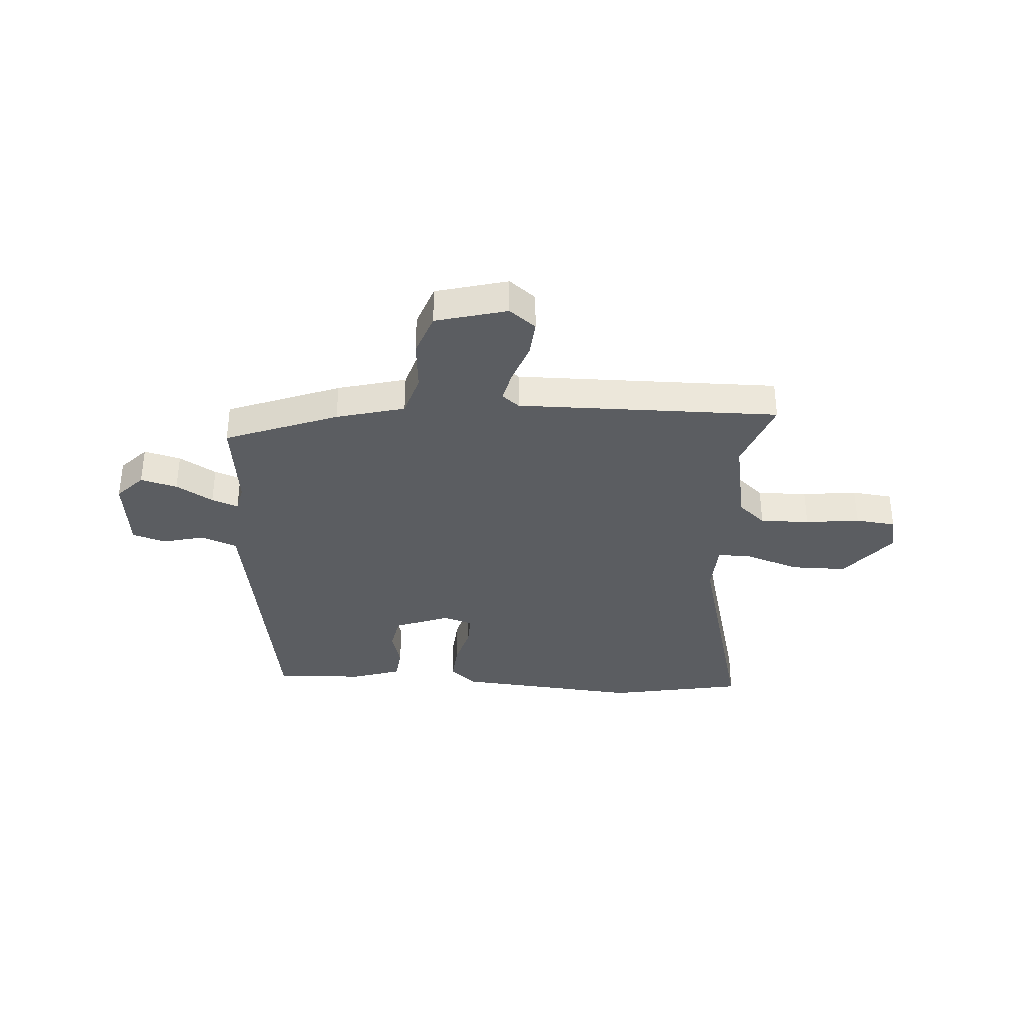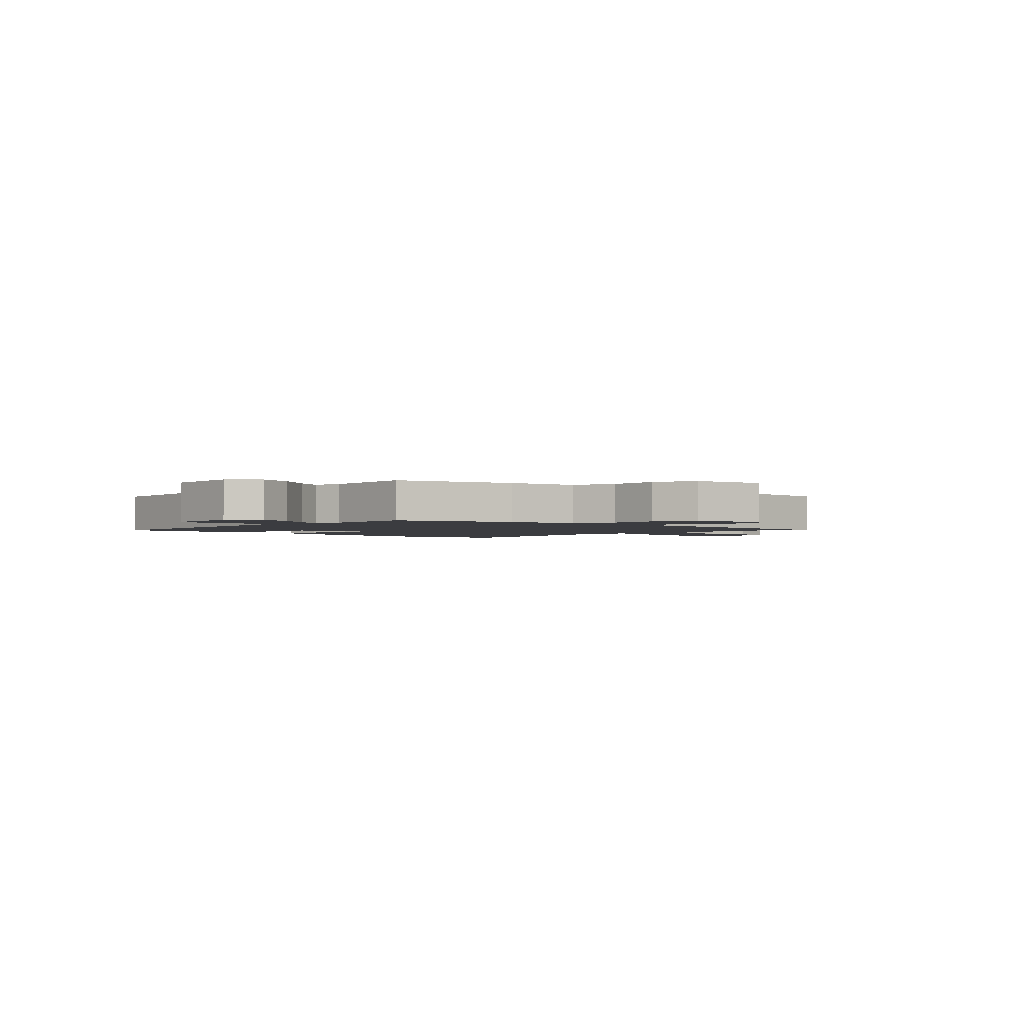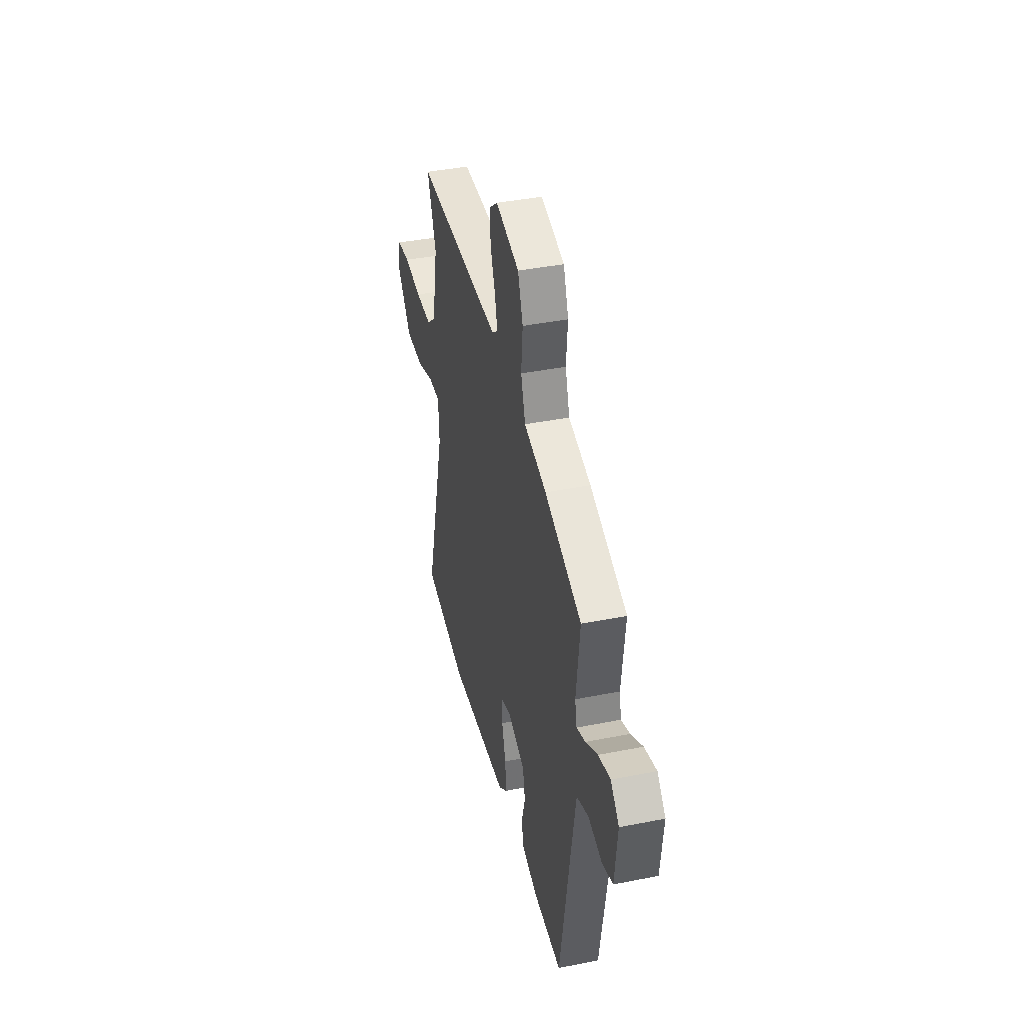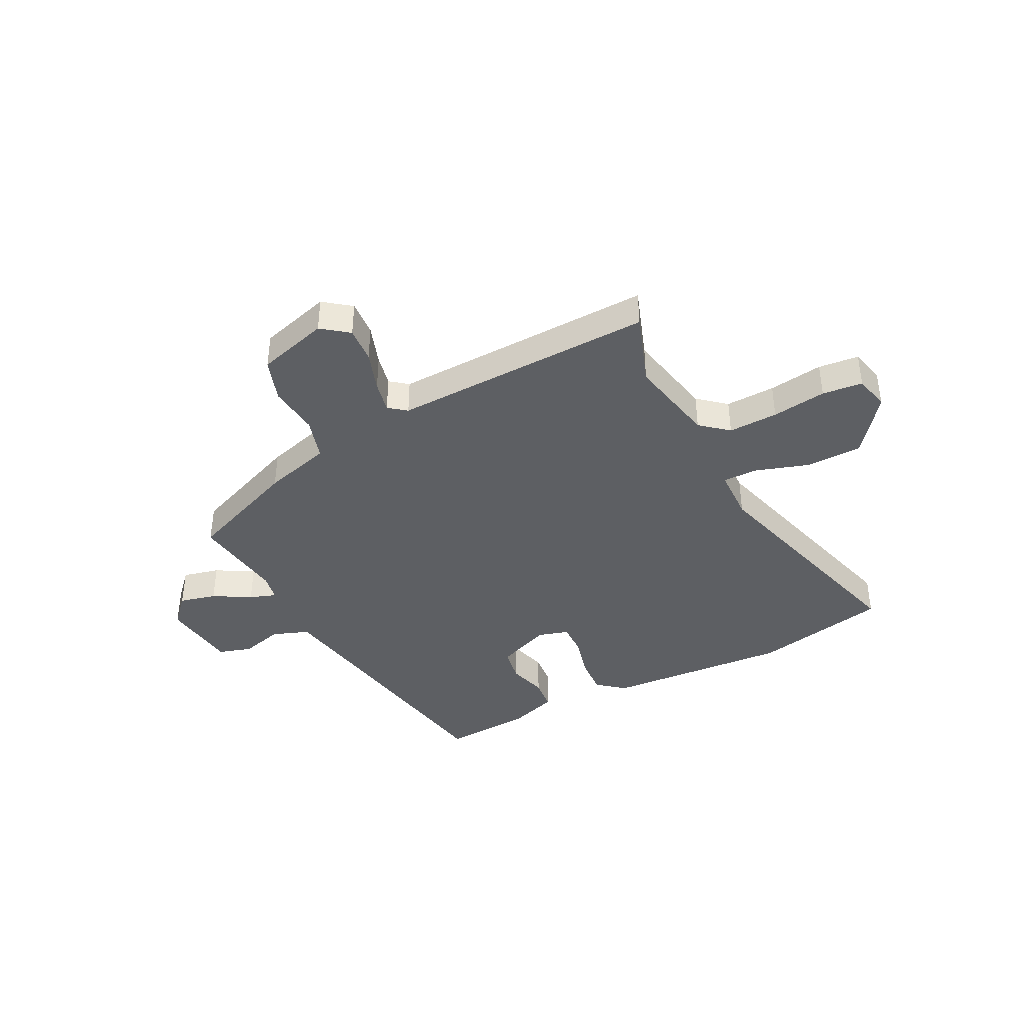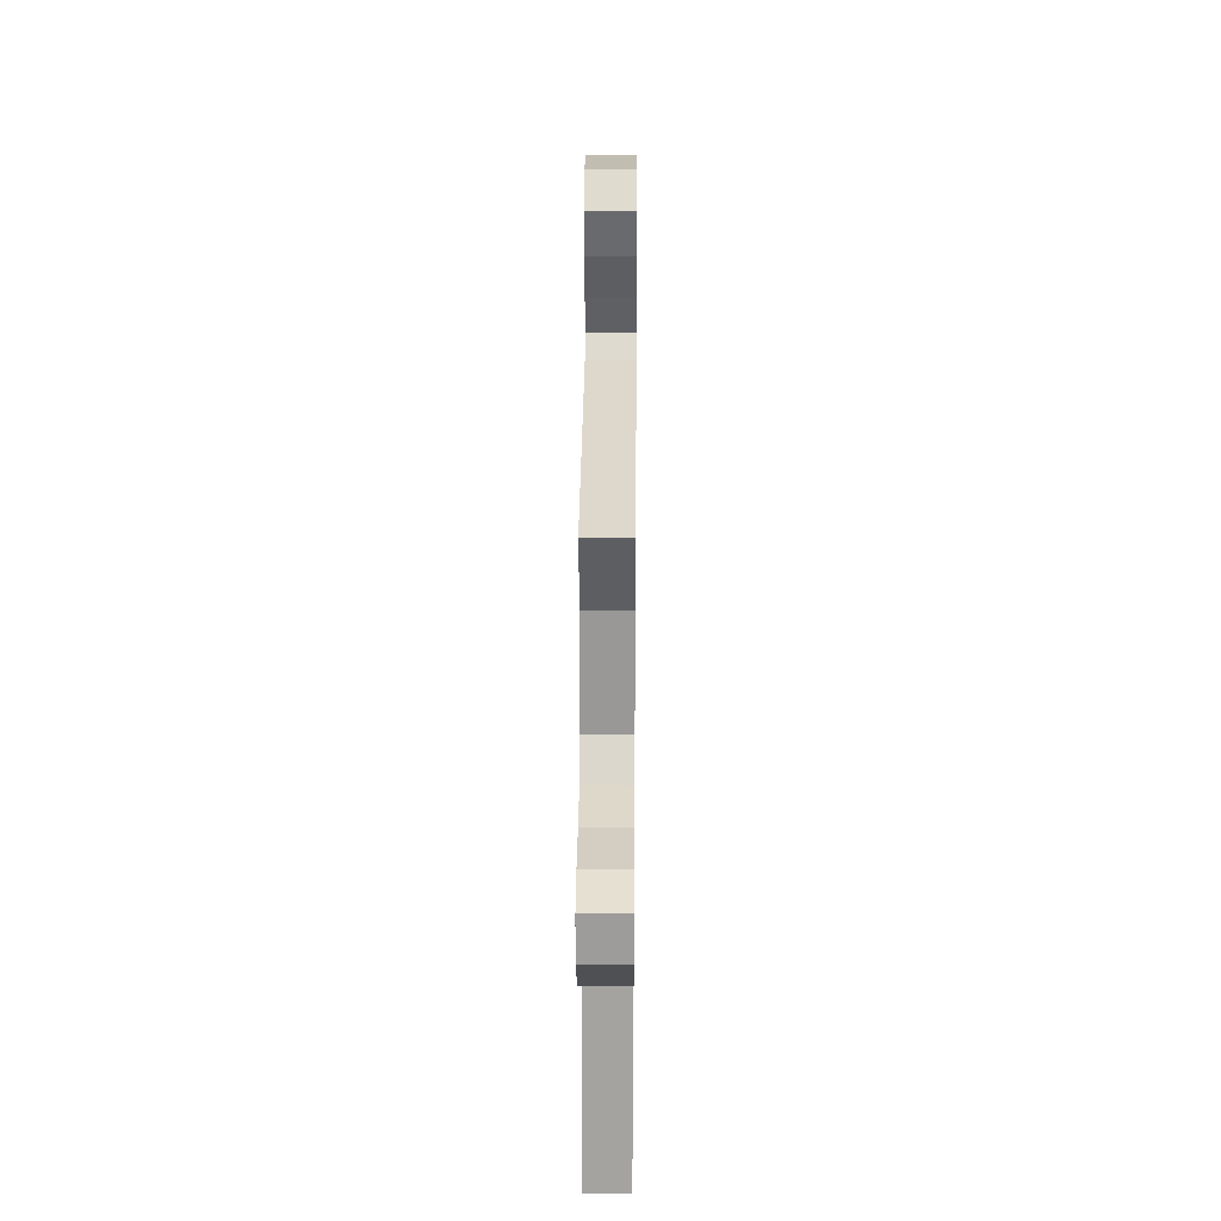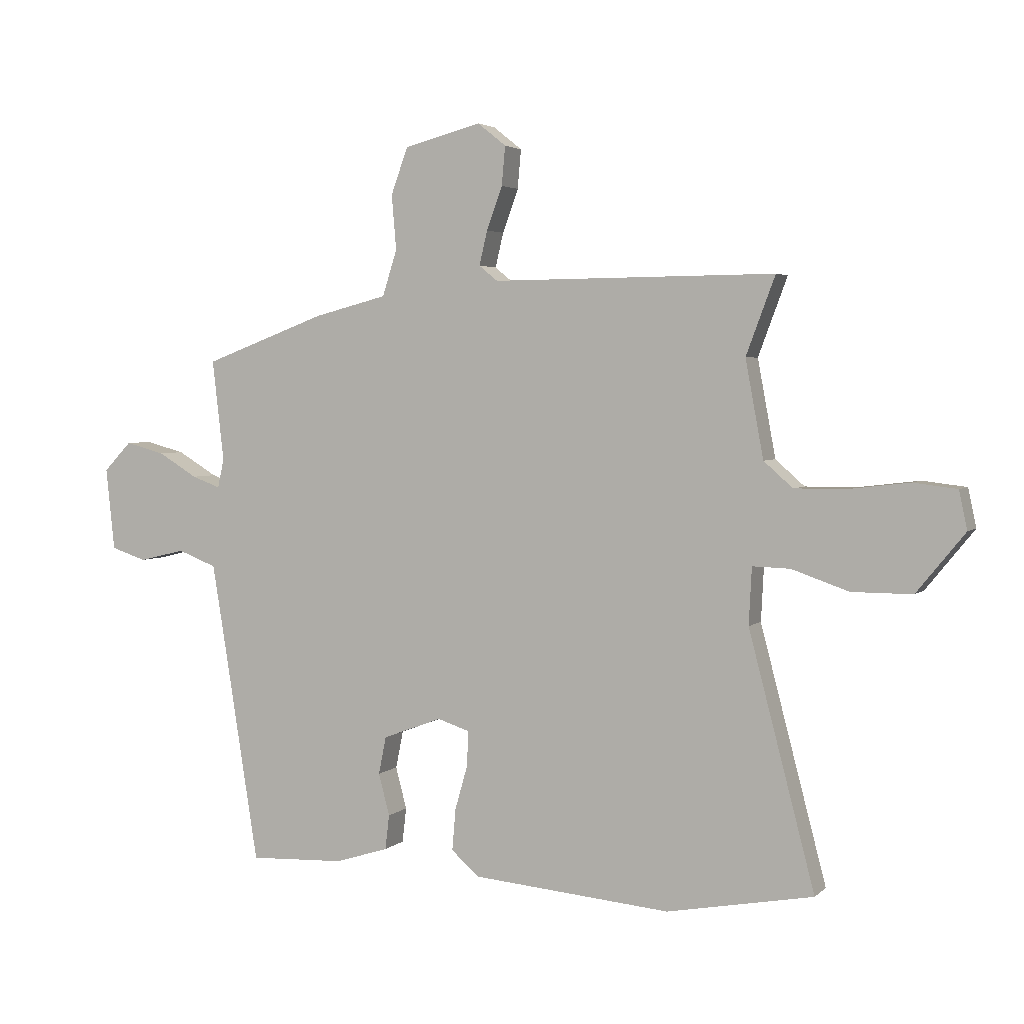
<metadata>
{"format":"obj","ext":"obj","renderer":"f3d","projection":"perspective","resolution":1024,"background":"white","views":[{"elev":-35.4,"azim":-3.7,"up":"+Y"},{"elev":-2.0,"azim":-46.4,"up":"+Y"},{"elev":40.3,"azim":-103.8,"up":"+Z"},{"elev":-40.2,"azim":28.2,"up":"+Y"},{"elev":31.7,"azim":90.5,"up":"+Z"},{"elev":3.4,"azim":22.6,"up":"+Z"}]}
</metadata>
<code>
v 0.508 0.07 0.522
v 0.458 0.07 0.388
v 0.489 0.07 0.221
v 0.539 0.07 0.177
v 0.631 0.07 0.178
v 0.732 0.07 0.19
v 0.807 0.07 0.181
v 0.821 0.07 0.115
v 0.738 0.07 0.013
v 0.634 0.07 0.013
v 0.536 0.07 0.047
v 0.471 0.07 0.049
v 0.466 0.07 -0.049
v 0.58 0.07 -0.485
v 0.328 0.07 -0.532
v -0.014 0.07 -0.502
v -0.063 0.07 -0.46
v -0.057 0.07 -0.388
v -0.035 0.07 -0.311
v -0.033 0.07 -0.251
v -0.088 0.07 -0.233
v -0.19 0.07 -0.271
v -0.203 0.07 -0.336
v -0.184 0.07 -0.408
v -0.191 0.07 -0.468
v -0.283 0.07 -0.497
v -0.448 0.07 -0.504
v -0.506 0.07 -0.137
v -0.531 0.07 0.017
v -0.598 0.07 0.043
v -0.677 0.07 0.024
v -0.738 0.07 0.044
v -0.753 0.07 0.186
v -0.705 0.07 0.236
v -0.637 0.07 0.218
v -0.569 0.07 0.177
v -0.52 0.07 0.159
v -0.509 0.07 0.209
v -0.529 0.07 0.383
v -0.319 0.07 0.462
v -0.192 0.07 0.495
v -0.167 0.07 0.574
v -0.175 0.07 0.668
v -0.146 0.07 0.748
v -0.013 0.07 0.783
v 0.036 0.07 0.744
v 0.03 0.07 0.677
v 0.003 0.07 0.603
v -0.011 0.07 0.544
v 0.021 0.07 0.518
v 0.508 0 0.522
v 0.458 0 0.388
v 0.489 0 0.221
v 0.539 0 0.177
v 0.631 0 0.178
v 0.732 0 0.19
v 0.807 0 0.181
v 0.821 0 0.115
v 0.738 0 0.013
v 0.634 0 0.013
v 0.536 0 0.047
v 0.471 0 0.049
v 0.466 0 -0.049
v 0.58 0 -0.485
v 0.328 0 -0.532
v -0.014 0 -0.502
v -0.063 0 -0.46
v -0.057 0 -0.388
v -0.035 0 -0.311
v -0.033 0 -0.251
v -0.088 0 -0.233
v -0.19 0 -0.271
v -0.203 0 -0.336
v -0.184 0 -0.408
v -0.191 0 -0.468
v -0.283 0 -0.497
v -0.448 0 -0.504
v -0.506 0 -0.137
v -0.531 0 0.017
v -0.598 0 0.043
v -0.677 0 0.024
v -0.738 0 0.044
v -0.753 0 0.186
v -0.705 0 0.236
v -0.637 0 0.218
v -0.569 0 0.177
v -0.52 0 0.159
v -0.509 0 0.209
v -0.529 0 0.383
v -0.319 0 0.462
v -0.192 0 0.495
v -0.167 0 0.574
v -0.175 0 0.668
v -0.146 0 0.748
v -0.013 0 0.783
v 0.036 0 0.744
v 0.03 0 0.677
v 0.003 0 0.603
v -0.011 0 0.544
v 0.021 0 0.518
f 45 46 47 48
f 45 48 49
f 42 43 44 45
f 41 42 45 49
f 38 39 40 41
f 37 38 41 49
f 33 34 35 36
f 33 36 37
f 30 31 32 33
f 29 30 33 37
f 28 29 37 49
f 23 24 25 26
f 22 23 26 27
f 16 17 18 19
f 16 19 20
f 13 14 15 16
f 12 13 16 20
f 8 9 10 11
f 8 11 12
f 5 6 7 8
f 4 5 8 12
f 3 4 12 20
f 50 1 2
f 50 2 3 20
f 22 27 28 49
f 21 22 49 50
f 20 21 50
f 98 97 96 95
f 99 98 95
f 95 94 93 92
f 99 95 92 91
f 91 90 89 88
f 99 91 88 87
f 86 85 84 83
f 87 86 83
f 83 82 81 80
f 87 83 80 79
f 99 87 79 78
f 76 75 74 73
f 77 76 73 72
f 69 68 67 66
f 70 69 66
f 66 65 64 63
f 70 66 63 62
f 61 60 59 58
f 62 61 58
f 58 57 56 55
f 62 58 55 54
f 70 62 54 53
f 52 51 100
f 70 53 52 100
f 99 78 77 72
f 100 99 72 71
f 100 71 70
f 1 51 52 2
f 2 52 53 3
f 3 53 54 4
f 4 54 55 5
f 5 55 56 6
f 6 56 57 7
f 7 57 58 8
f 8 58 59 9
f 9 59 60 10
f 10 60 61 11
f 11 61 62 12
f 12 62 63 13
f 13 63 64 14
f 14 64 65 15
f 15 65 66 16
f 16 66 67 17
f 17 67 68 18
f 18 68 69 19
f 19 69 70 20
f 20 70 71 21
f 21 71 72 22
f 22 72 73 23
f 23 73 74 24
f 24 74 75 25
f 25 75 76 26
f 26 76 77 27
f 27 77 78 28
f 28 78 79 29
f 29 79 80 30
f 30 80 81 31
f 31 81 82 32
f 32 82 83 33
f 33 83 84 34
f 34 84 85 35
f 35 85 86 36
f 36 86 87 37
f 37 87 88 38
f 38 88 89 39
f 39 89 90 40
f 40 90 91 41
f 41 91 92 42
f 42 92 93 43
f 43 93 94 44
f 44 94 95 45
f 45 95 96 46
f 46 96 97 47
f 47 97 98 48
f 48 98 99 49
f 49 99 100 50
f 50 100 51 1

</code>
